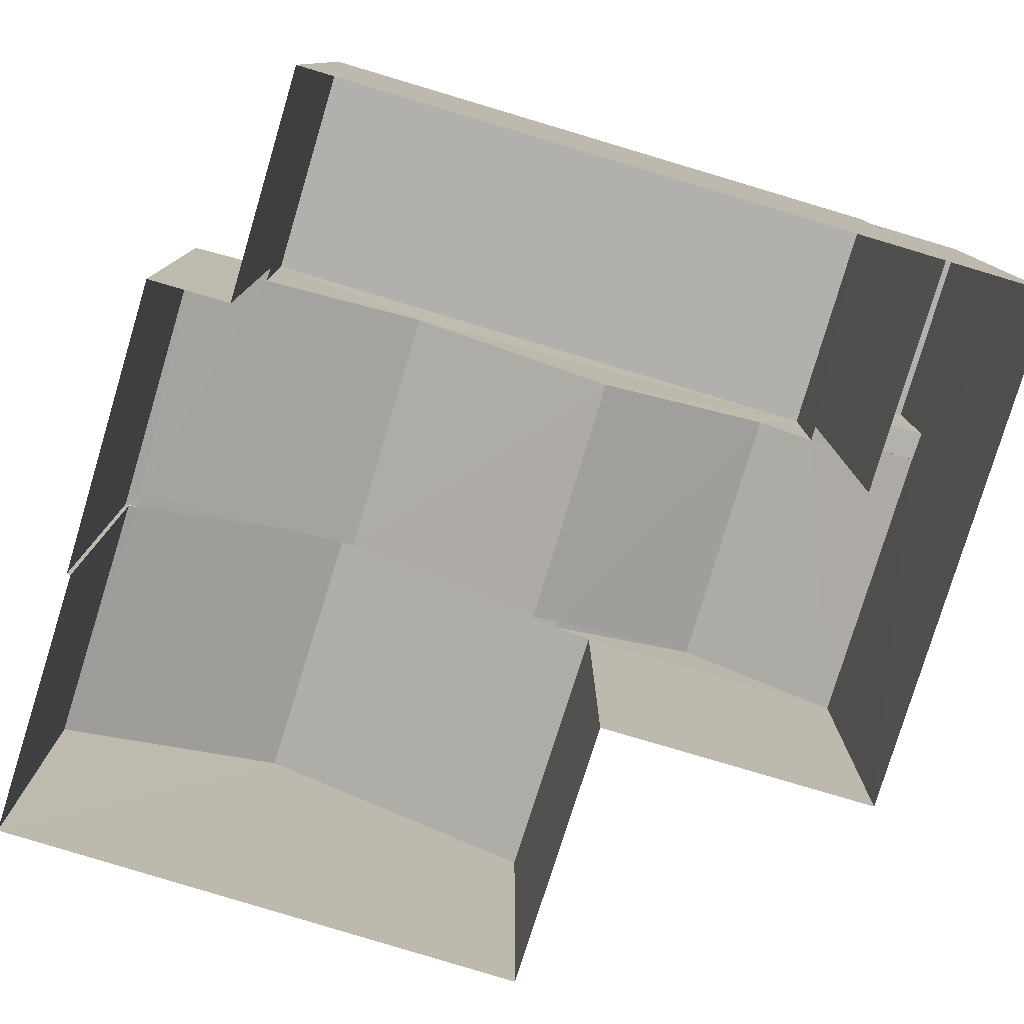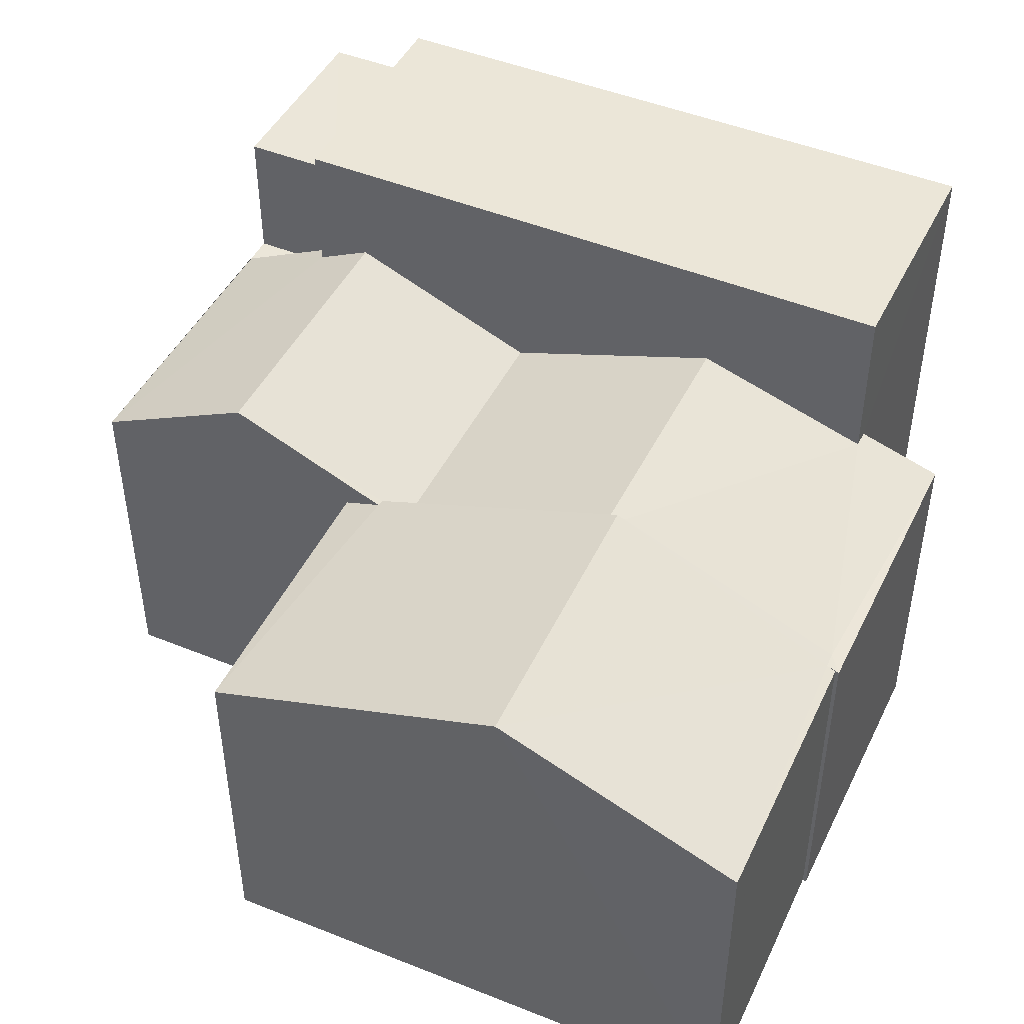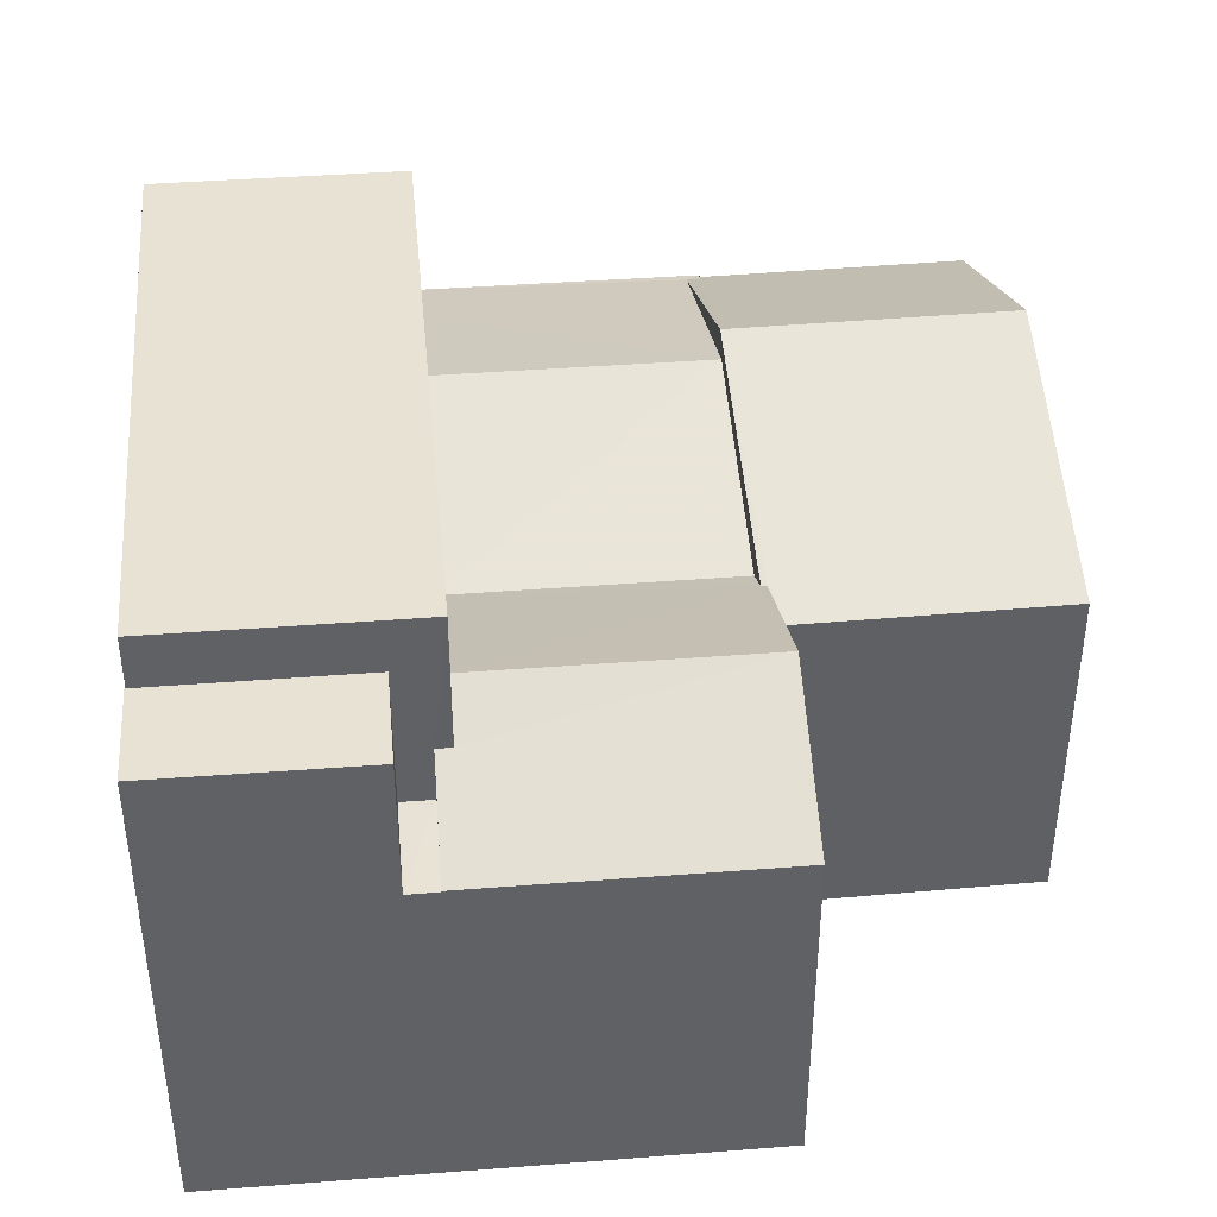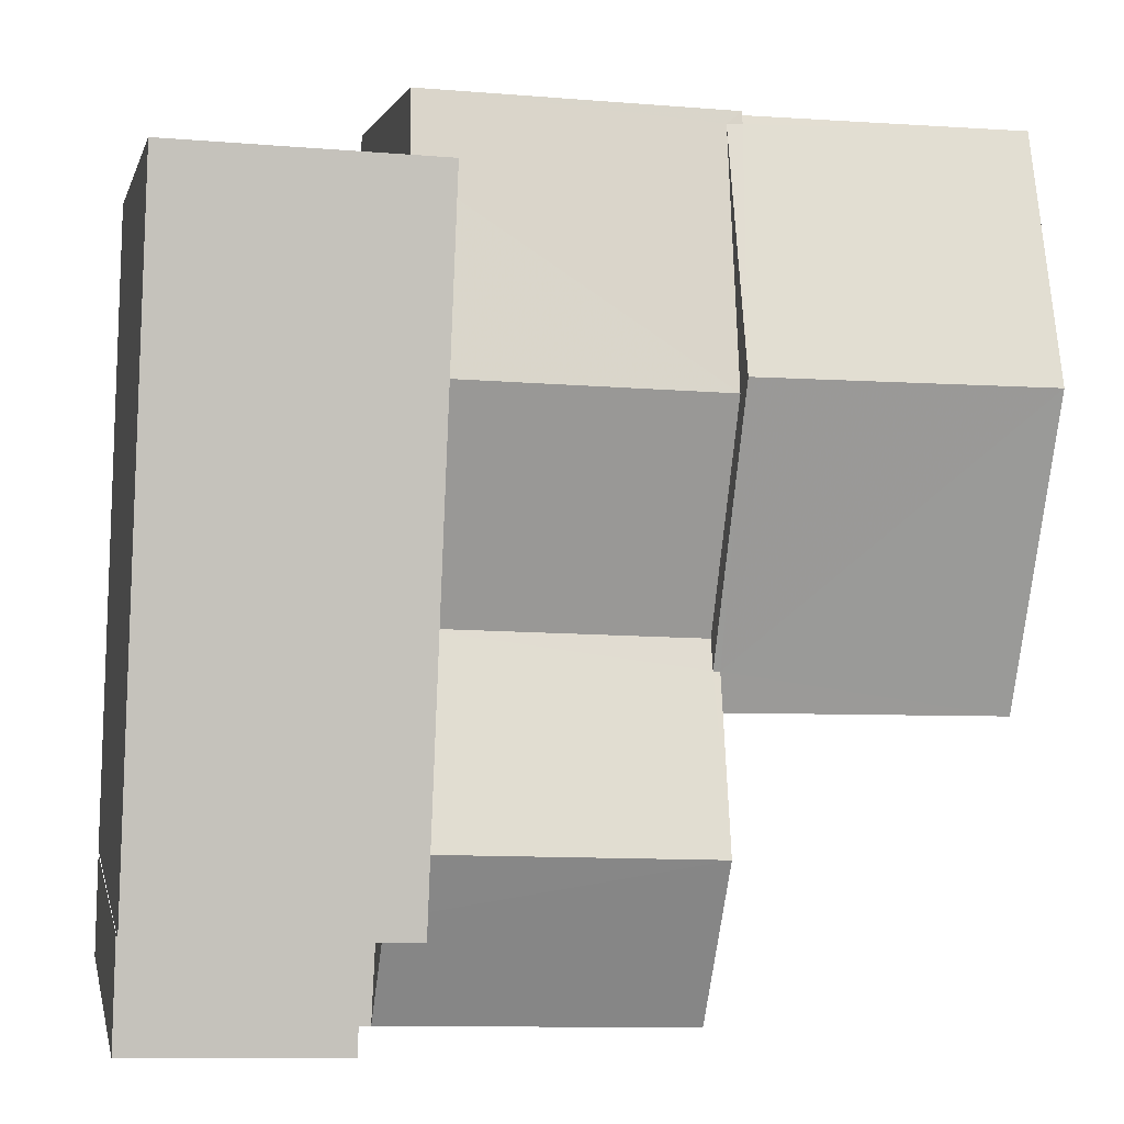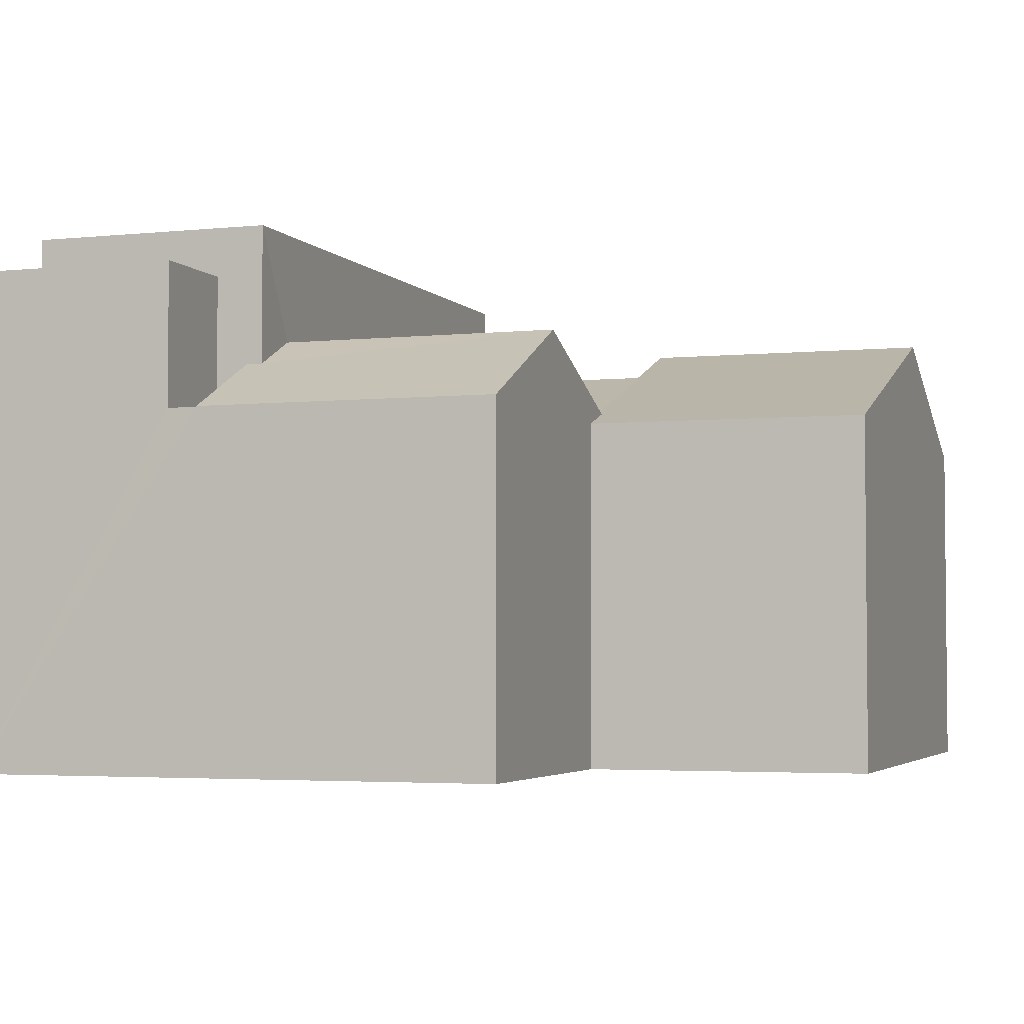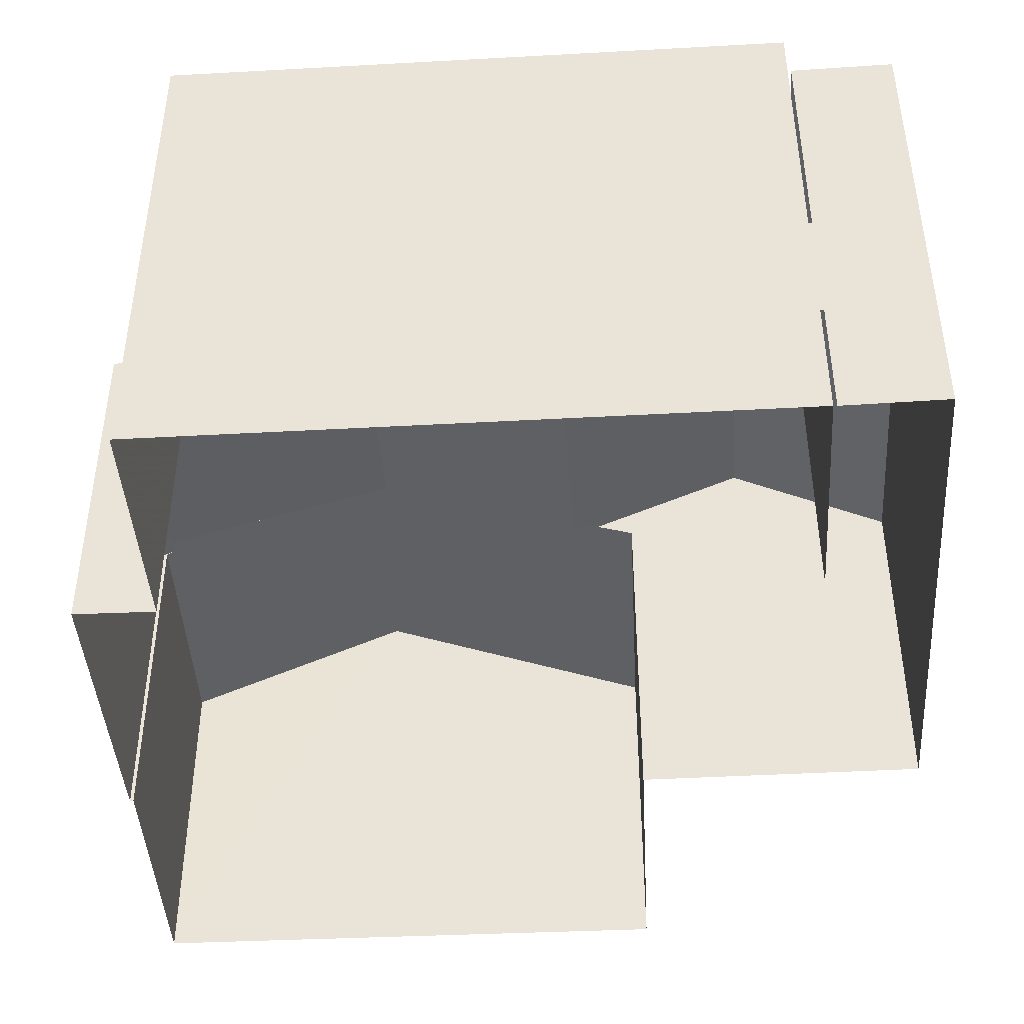
<metadata>
{"format":"obj","ext":"obj","renderer":"f3d","projection":"perspective","resolution":1024,"background":"white","views":[{"elev":-78.7,"azim":-109.1,"up":"+Z"},{"elev":46.2,"azim":112.7,"up":"+Z"},{"elev":40.8,"azim":-7.9,"up":"+Z"},{"elev":1.7,"azim":-11.2,"up":"+Y"},{"elev":-3.5,"azim":17.0,"up":"+Z"},{"elev":-43.3,"azim":-88.6,"up":"+Z"}]}
</metadata>
<code>
v -3.72e+05 -1.039e+05 31.63
v -3.72e+05 -1.039e+05 31.63
v -3.72e+05 -1.039e+05 31.63
v -3.72e+05 -1.039e+05 31.63
v -3.72e+05 -1.039e+05 31.63
v -3.72e+05 -1.039e+05 31.63
v -3.72e+05 -1.039e+05 31.63
v -3.72e+05 -1.039e+05 31.63
v -3.72e+05 -1.039e+05 31.63
v -3.72e+05 -1.039e+05 31.63
v -3.72e+05 -1.039e+05 31.63
v -3.72e+05 -1.039e+05 31.63
v -3.72e+05 -1.039e+05 31.63
v -3.72e+05 -1.039e+05 31.63
v -3.72e+05 -1.039e+05 41.1
v -3.72e+05 -1.039e+05 41.1
v -3.72e+05 -1.039e+05 41.1
v -3.72e+05 -1.039e+05 41.1
v -3.72e+05 -1.039e+05 38.39
v -3.72e+05 -1.039e+05 38.46
v -3.72e+05 -1.039e+05 40.39
v -3.72e+05 -1.039e+05 40.39
v -3.72e+05 -1.039e+05 38.39
v -3.72e+05 -1.039e+05 38.47
v -3.72e+05 -1.039e+05 38.41
v -3.72e+05 -1.039e+05 38.41
v -3.72e+05 -1.039e+05 38.64
v -3.72e+05 -1.039e+05 38.64
v -3.72e+05 -1.039e+05 39.94
v -3.72e+05 -1.039e+05 39.94
v -3.72e+05 -1.039e+05 38.39
v -3.72e+05 -1.039e+05 38.39
v -3.72e+05 -1.039e+05 39.39
v -3.72e+05 -1.039e+05 38.39
v -3.72e+05 -1.039e+05 38.39
v -3.72e+05 -1.039e+05 39.39
v -3.72e+05 -1.039e+05 38.39
v -3.72e+05 -1.039e+05 38.39
v -3.72e+05 -1.039e+05 38.89
v -3.72e+05 -1.039e+05 38.89
v -3.72e+05 -1.039e+05 39.94
v -3.72e+05 -1.039e+05 39.94
v -3.72e+05 -1.039e+05 42.06
v -3.72e+05 -1.039e+05 42.06
v -3.72e+05 -1.039e+05 42.06
v -3.72e+05 -1.039e+05 42.06
v -3.72e+05 -1.039e+05 38.37
v -3.72e+05 -1.039e+05 38.37
v -3.72e+05 -1.039e+05 38.37
v -3.72e+05 -1.039e+05 38.37
f 1 2 3
f 2 4 5
f 6 7 1
f 1 3 8
f 9 10 11
f 10 12 11
f 12 13 14
f 1 7 14
f 13 12 10
f 2 13 4
f 1 14 2
f 2 14 13
f 18 17 50
f 18 50 9
f 50 10 9
f 50 49 10
f 15 16 17
f 18 15 17
f 19 20 21
f 21 20 22
f 19 23 20
f 22 20 24
f 25 26 27
f 28 27 29
f 29 27 30
f 27 26 30
f 31 32 28
f 27 28 22
f 22 28 21
f 28 32 21
f 33 34 29
f 29 30 33
f 35 34 33
f 36 35 33
f 37 38 24
f 37 24 20
f 38 39 40
f 24 40 41
f 41 40 42
f 24 38 40
f 43 44 45
f 46 43 45
f 41 42 26
f 25 41 26
f 47 48 49
f 50 47 49
f 2 5 39
f 5 45 39
f 39 44 40
f 39 45 44
f 15 9 11
f 15 18 9
f 48 35 49
f 35 36 49
f 49 13 10
f 49 36 13
f 14 7 32
f 31 14 32
f 1 23 19
f 6 1 19
f 37 8 3
f 38 37 3
f 50 17 16
f 47 50 16
f 23 37 20
f 1 37 23
f 1 8 37
f 24 41 22
f 41 27 22
f 41 25 27
f 45 5 4
f 46 45 4
f 12 34 48
f 12 48 11
f 11 47 15
f 34 35 48
f 47 16 15
f 11 48 47
f 14 34 12
f 34 31 29
f 29 31 28
f 14 31 34
f 26 42 43
f 40 44 42
f 30 43 33
f 26 43 30
f 42 44 43
f 2 38 3
f 2 39 38
f 32 7 21
f 7 6 21
f 6 19 21
f 4 36 46
f 46 36 43
f 4 13 36
f 43 36 33

</code>
